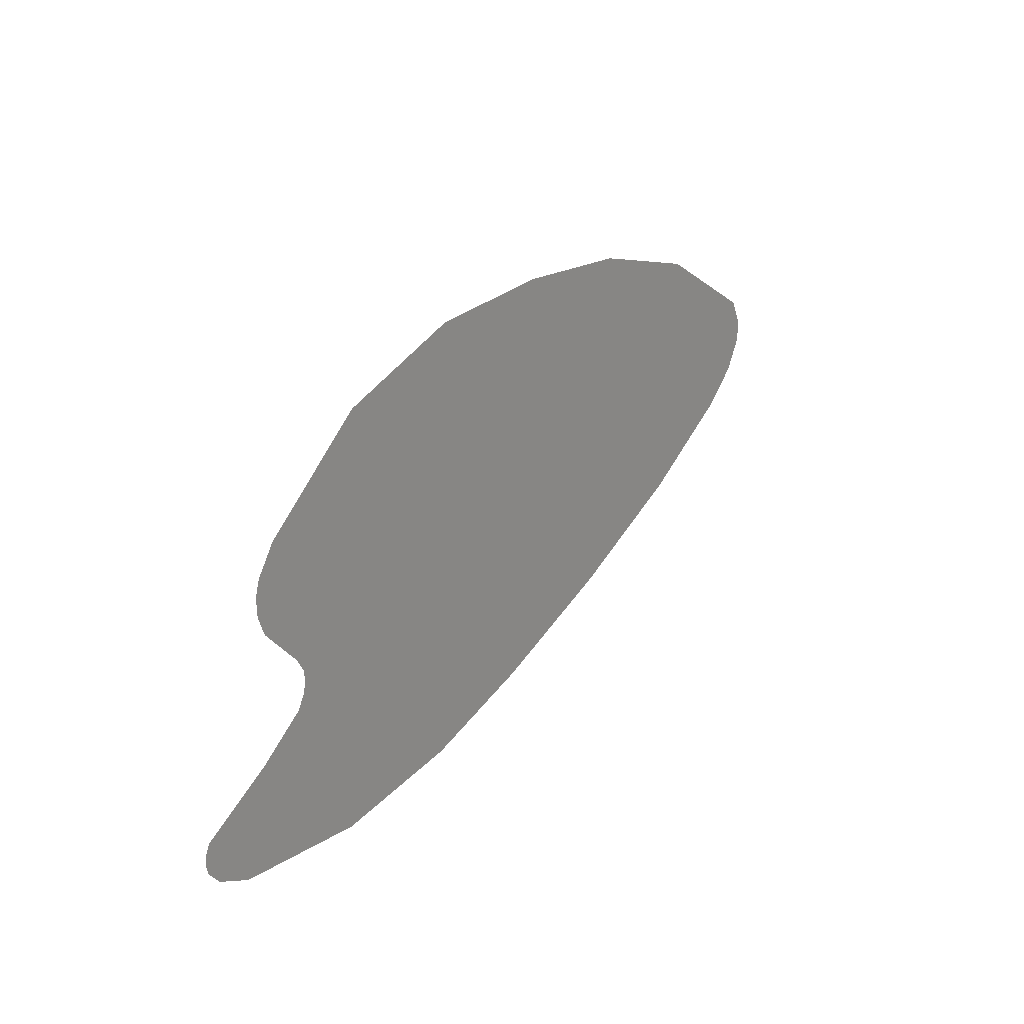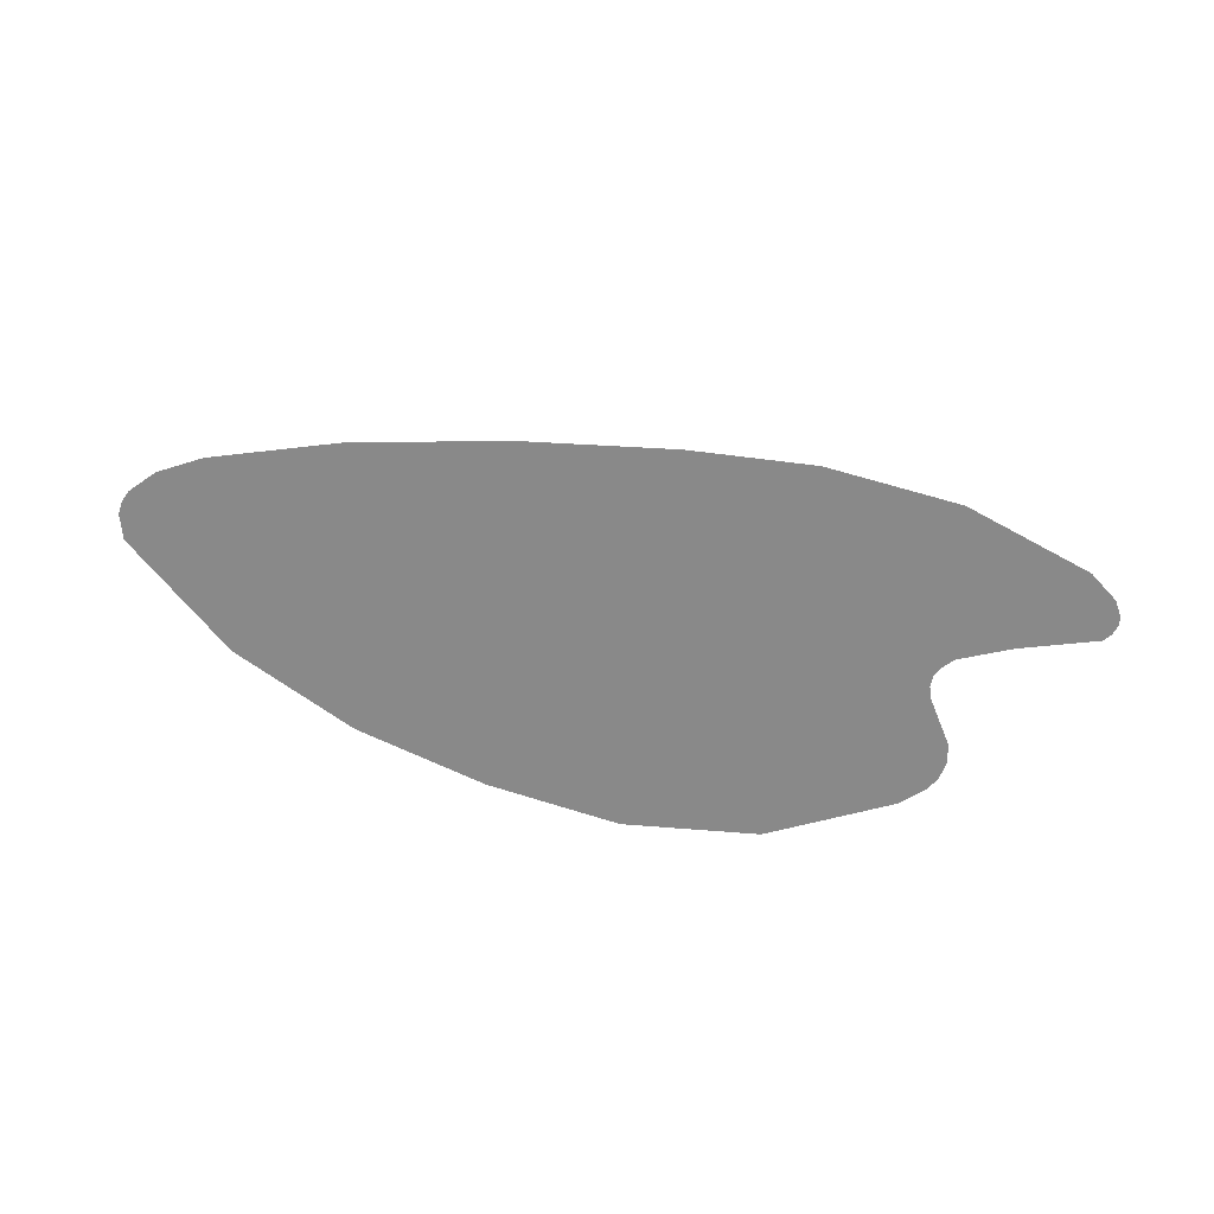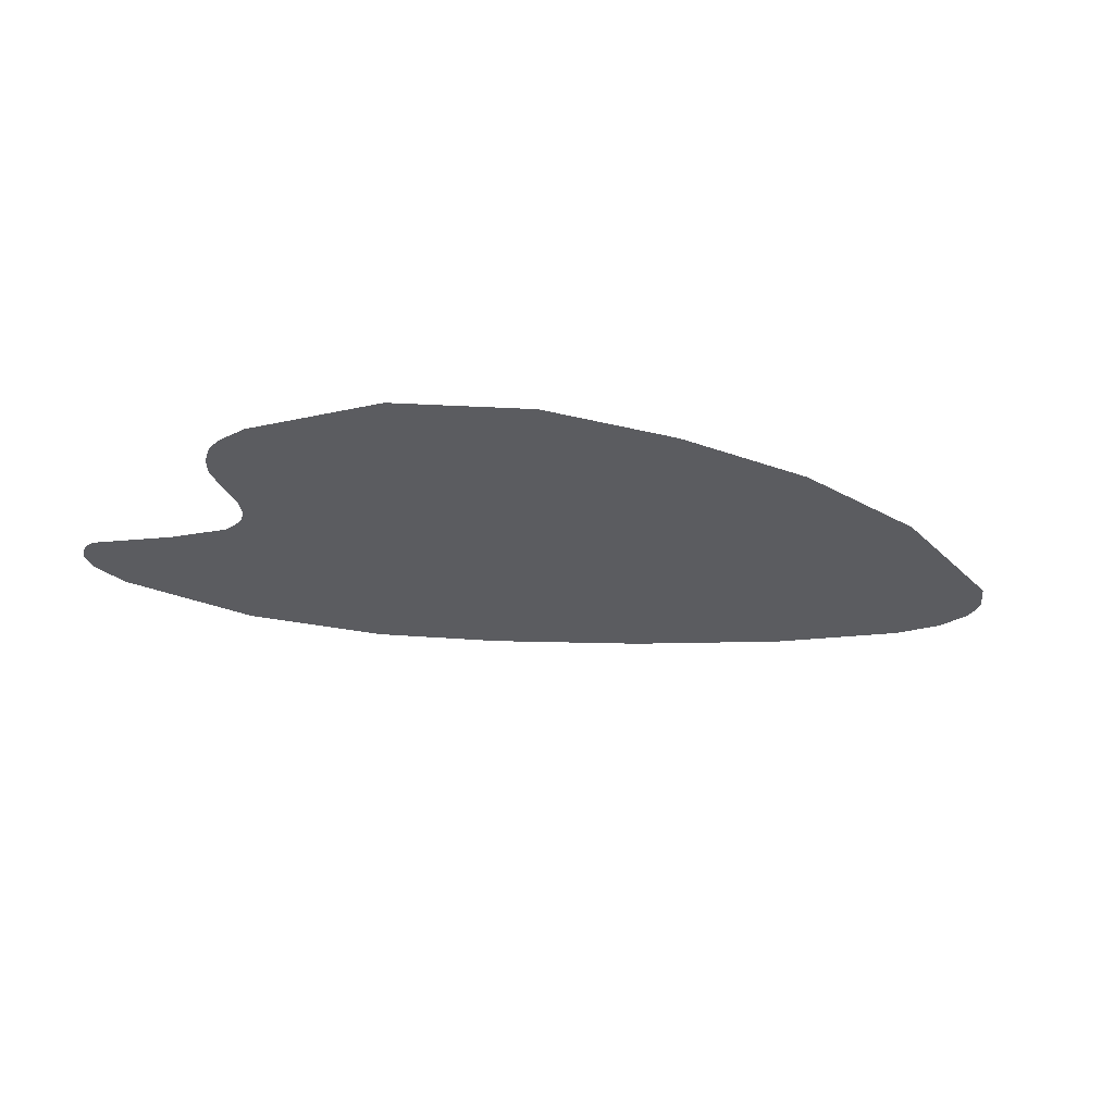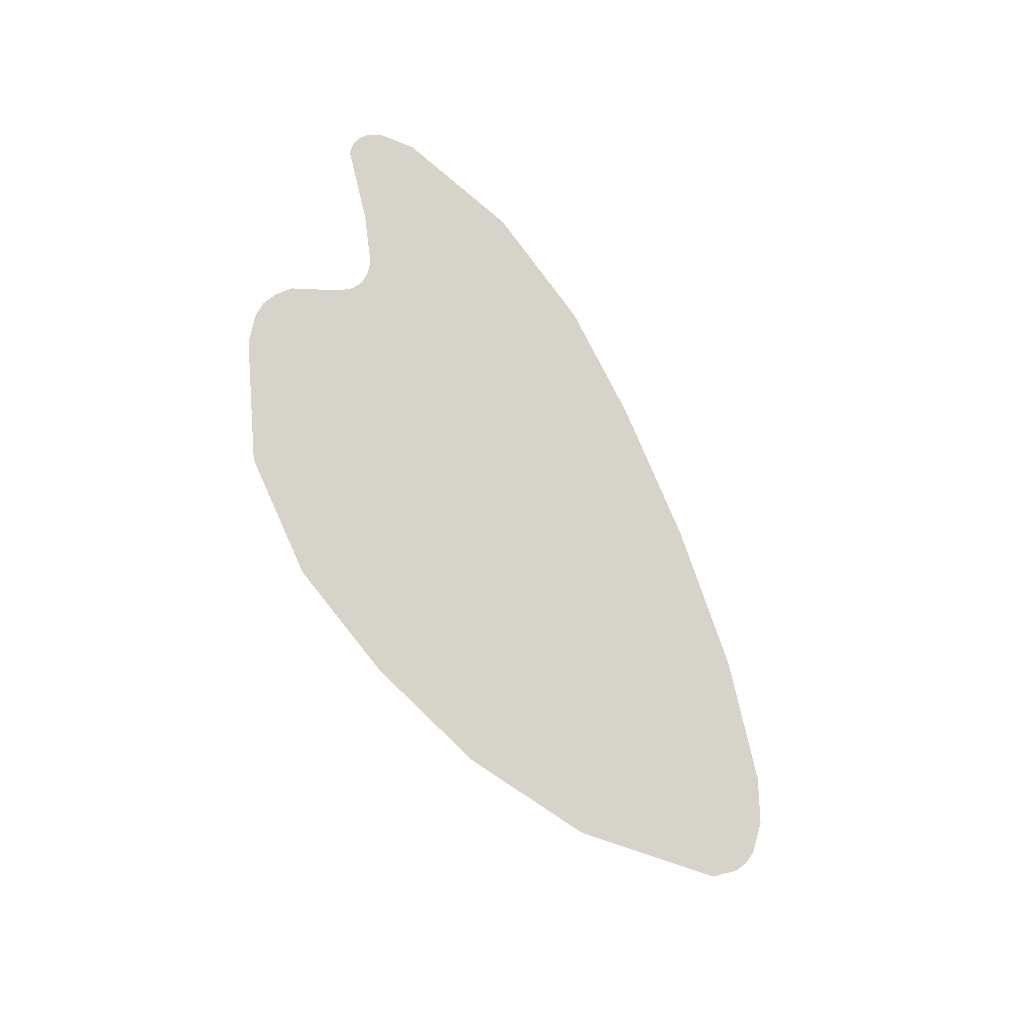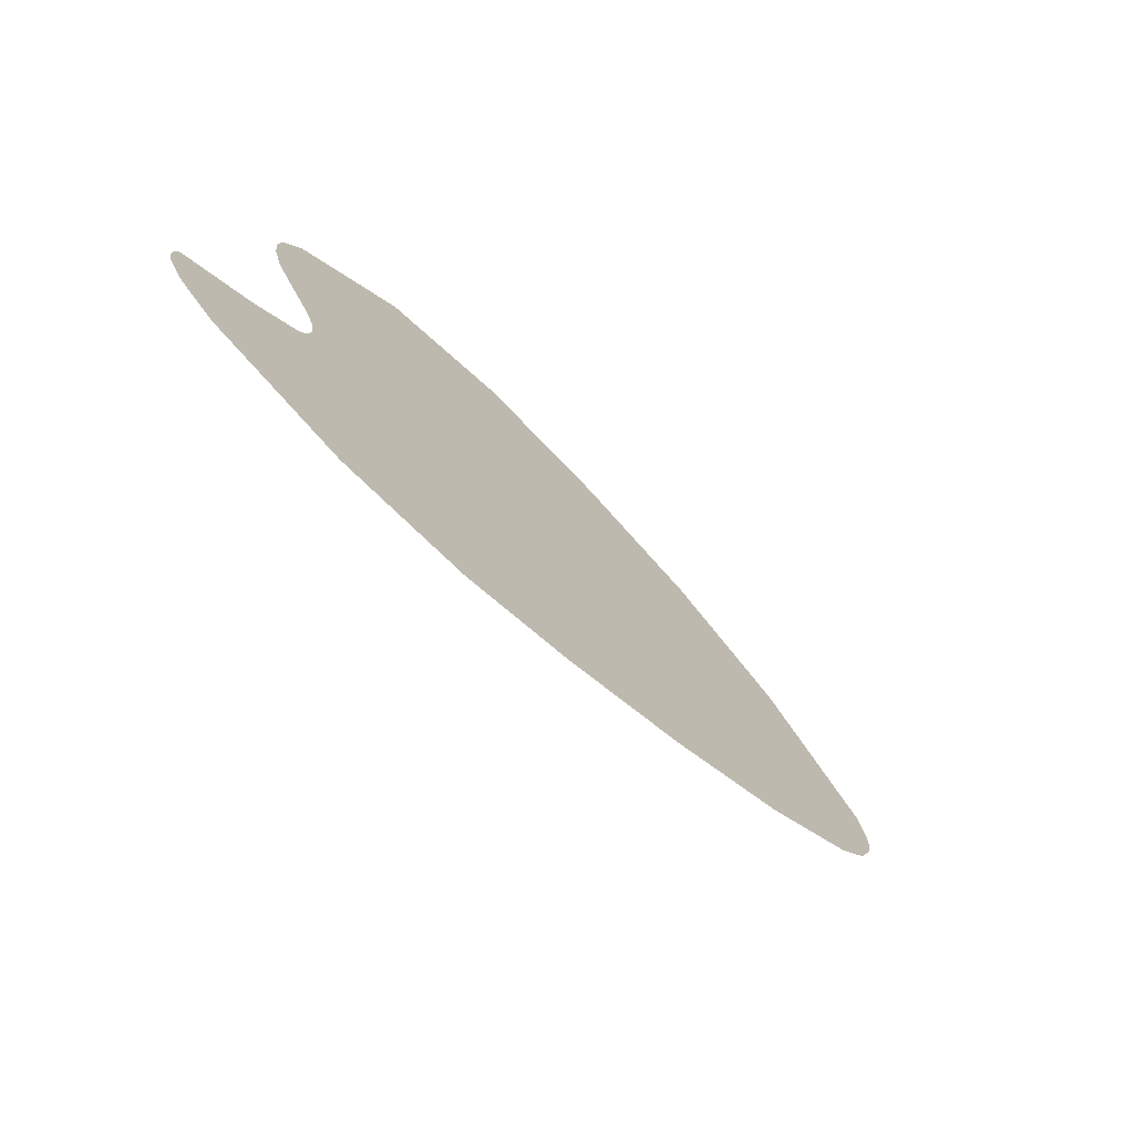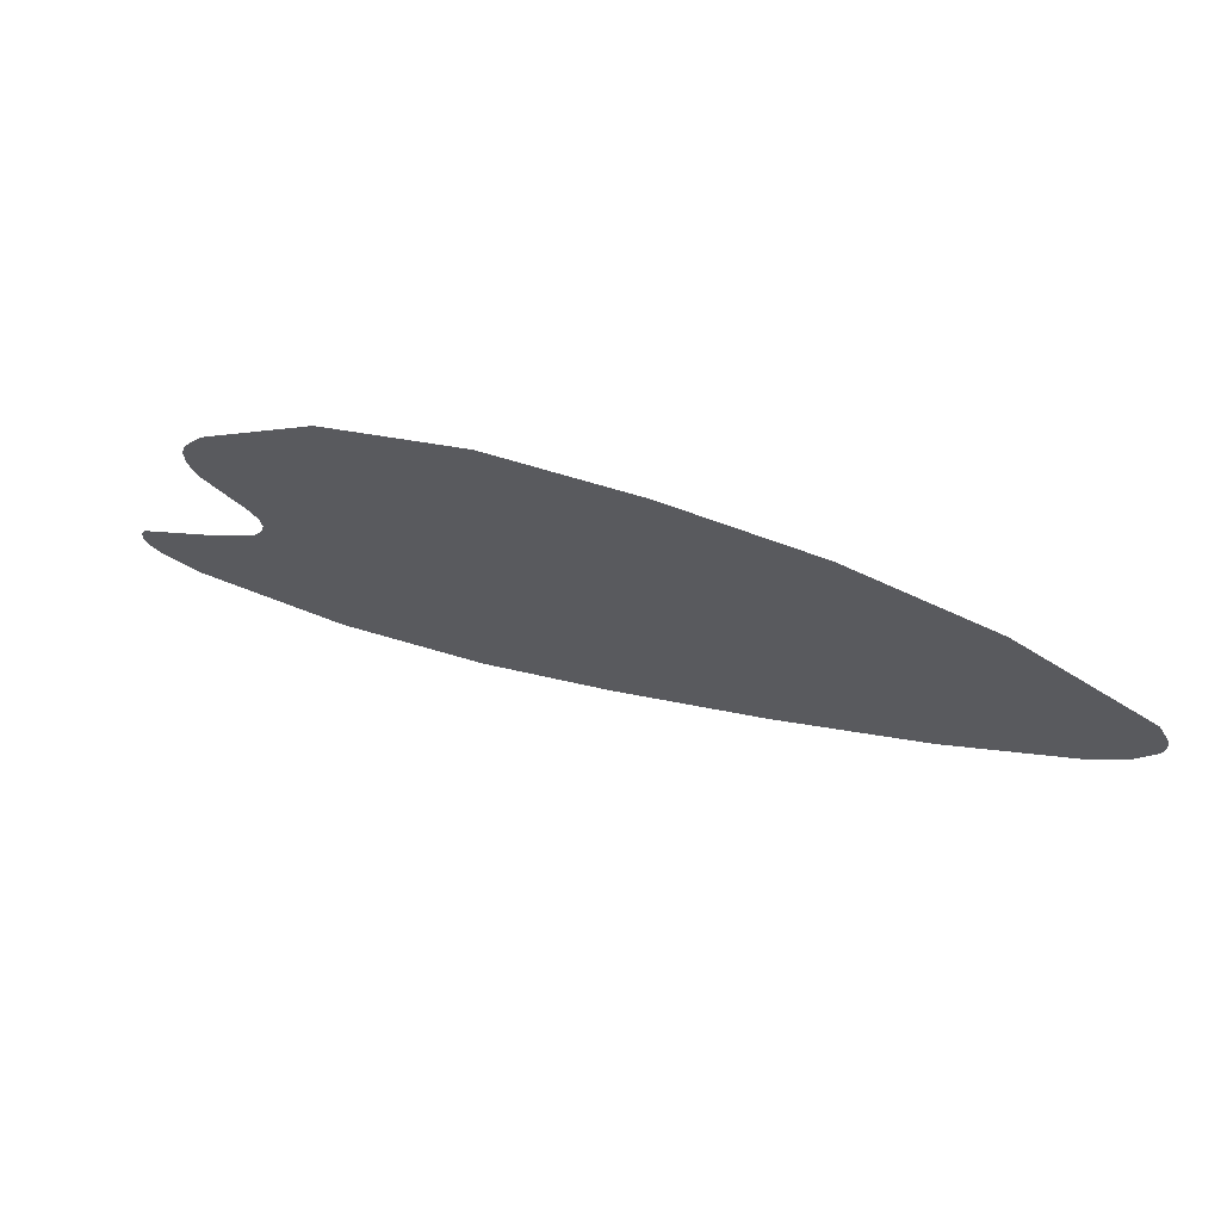
<metadata>
{"format":"obj","ext":"obj","renderer":"f3d","projection":"perspective","resolution":1024,"background":"white","views":[{"elev":21.2,"azim":124.6,"up":"+Y"},{"elev":-63.1,"azim":-23.4,"up":"+Z"},{"elev":-34.5,"azim":157.7,"up":"+Z"},{"elev":77.2,"azim":-132.8,"up":"+Z"},{"elev":-64.5,"azim":131.0,"up":"+Y"},{"elev":66.2,"azim":-160.7,"up":"+Y"}]}
</metadata>
<code>
g object_1
v 2.216 -0.6493 0.01
v 2.229 -0.7468 0.01
v 2.258 -0.5604 0.01
v 2.295 -0.8557 0.01
v 2.354 -0.477 0.01
v 2.543 -1.087 0.01
v 2.82 -1.277 0.01
v 2.886 -0.2921 0.01
v 3.246 -1.561 0.01
v 3.445 -0.264 0.01
v 3.762 -1.891 0.01
v 3.935 -0.3994 0.01
v 4.291 -2.201 0.01
v 4.495 -0.668 0.01
v 4.756 -2.425 0.01
v 5.02 -0.9985 0.01
v 5.286 -2.553 0.01
v 5.405 -1.32 0.01
v 5.571 -2.527 0.01
v 5.585 -1.546 0.01
v 5.696 -1.814 0.01
v 5.706 -2.465 0.01
v 5.756 -2.415 0.01
v 5.786 -2.349 0.01
f 3 1 2
f 3 2 5
f 10 8 6
f 8 5 4
f 10 7 12
f 2 4 5
f 4 6 8
f 10 6 7
f 9 14 7
f 11 16 9
f 12 7 14
f 11 18 16
f 14 9 16
f 13 18 11
f 13 21 20
f 18 13 20
f 15 21 13
f 19 24 17
f 15 17 24
f 22 23 19
f 24 19 23
f 24 21 15
g object_2
v 4.071 -0.05804 0.01
v 4.072 -0.05256 0.01
v 4.072 -0.0634 0.01
v 4.078 -0.04124 0.01
v 4.079 -0.07374 0.01
v 4.117 -0.01723 0.01
v 4.13 -0.1017 0.01
v 4.327 -0.1506 0.01
v 4.393 0.03717 0.01
v 4.675 -0.2383 0.01
v 4.861 0.05565 0.01
v 5.131 -0.4278 0.01
v 5.376 0.02886 0.01
v 5.545 -0.6953 0.01
v 5.886 -0.04566 0.01
v 5.915 -1.02 0.01
v 6.295 -1.335 0.01
v 6.342 -0.1703 0.01
v 6.753 -1.5 0.01
v 6.79 -0.3767 0.01
v 6.999 -1.493 0.01
v 7.192 -0.6626 0.01
v 7.234 -1.416 0.01
v 7.418 -1.272 0.01
v 7.459 -0.9457 0.01
v 7.488 -1.168 0.01
v 7.504 -1.112 0.01
v 7.505 -1.056 0.01
f 31 27 29
f 31 25 27
f 39 37 36
f 32 30 31
f 34 36 37
f 34 33 32
f 26 31 28
f 31 26 25
f 33 30 32
f 33 34 35
f 28 31 30
f 35 34 37
f 42 36 38
f 43 47 41
f 45 47 43
f 48 50 41
f 50 51 41
f 47 48 41
f 52 41 51
f 39 36 42
f 38 40 46
f 42 38 44
f 40 49 46
f 44 38 46
f 40 41 49
f 49 41 52
g object_3
v 6.789 -2.415 0.01
v 6.797 -2.347 0.01
v 6.811 -2.538 0.01
v 6.82 -2.29 0.01
v 6.871 -2.643 0.01
v 6.901 -2.209 0.01
v 6.964 -2.719 0.01
v 7.014 -2.171 0.01
v 7.085 -2.754 0.01
v 7.142 -2.174 0.01
v 7.208 -2.75 0.01
v 7.256 -2.216 0.01
v 7.328 -2.712 0.01
v 7.354 -2.293 0.01
v 7.418 -2.635 0.01
v 7.423 -2.395 0.01
v 7.444 -2.581 0.01
v 7.451 -2.514 0.01
f 58 56 54
f 54 60 58
f 53 60 54
f 64 53 55
f 59 61 57
f 57 61 66
f 66 55 57
f 60 53 62
f 55 66 64
f 61 68 66
f 63 68 61
f 65 68 63
f 69 70 67
f 65 67 70
f 65 70 68
f 62 53 64
g object_4
v 1.755 -0.8944 0
v 1.765 -0.8009 0
v 1.772 -0.9929 0
v 1.858 -0.6277 0
v 1.901 -1.206 0
v 2.172 -1.441 0
v 2.836 -0.08737 0
v 3.013 -1.928 0
v 3.461 -0.6268 0
v 3.461 -1.484 0
v 3.872 0.1703 0
v 4.077 -2.402 0
v 4.934 0.2312 0
v 5.169 -2.804 0
v 5.171 -0.6268 0
v 5.171 -1.484 0
v 5.171 -2.342 0
v 5.99 0.1543 0
v 6.096 -3.071 0
v 6.881 -1.484 0
v 6.881 -0.6268 0
v 6.881 -2.342 0
v 7.004 -0.1844 0
v 7.147 -3.201 0
v 7.567 -1.914 0
v 7.581 -1.826 0
v 7.592 -2.001 0
v 7.641 -1.731 0
v 7.649 -2.094 0
v 7.826 -0.8392 0
v 7.938 -1.437 0
v 7.969 -1.043 0
v 7.996 -1.296 0
v 8.002 -2.345 0
v 8.003 -1.158 0
v 8.209 -3.091 0
v 8.476 -2.97 0
v 8.549 -2.652 0
v 8.573 -2.864 0
v 8.585 -2.721 0
v 8.592 -2.797 0
f 85 79 80 86
f 90 86 87 92
f 91 85 86 90
f 80 78 82
f 80 75 76
f 78 80 76
f 80 79 75
f 80 82 86
f 92 84 89
f 84 92 87
f 87 86 82
f 92 89 94
f 84 87 82
f 71 79 72
f 74 72 79
f 79 77 74
f 73 79 71
f 81 79 85
f 75 79 73
f 81 85 83
f 88 83 85
f 91 88 85
f 77 79 81
f 104 94 106
f 99 97 92
f 104 99 92
f 104 106 108
f 92 97 95
f 111 107 109
f 108 107 110
f 111 110 107
f 106 107 108
f 90 95 96
f 91 90 100
f 100 93 91
f 88 91 93
f 96 98 90
f 95 90 92
f 101 103 90
f 105 90 103
f 90 102 100
f 102 90 105
f 101 90 98
f 104 92 94

</code>
